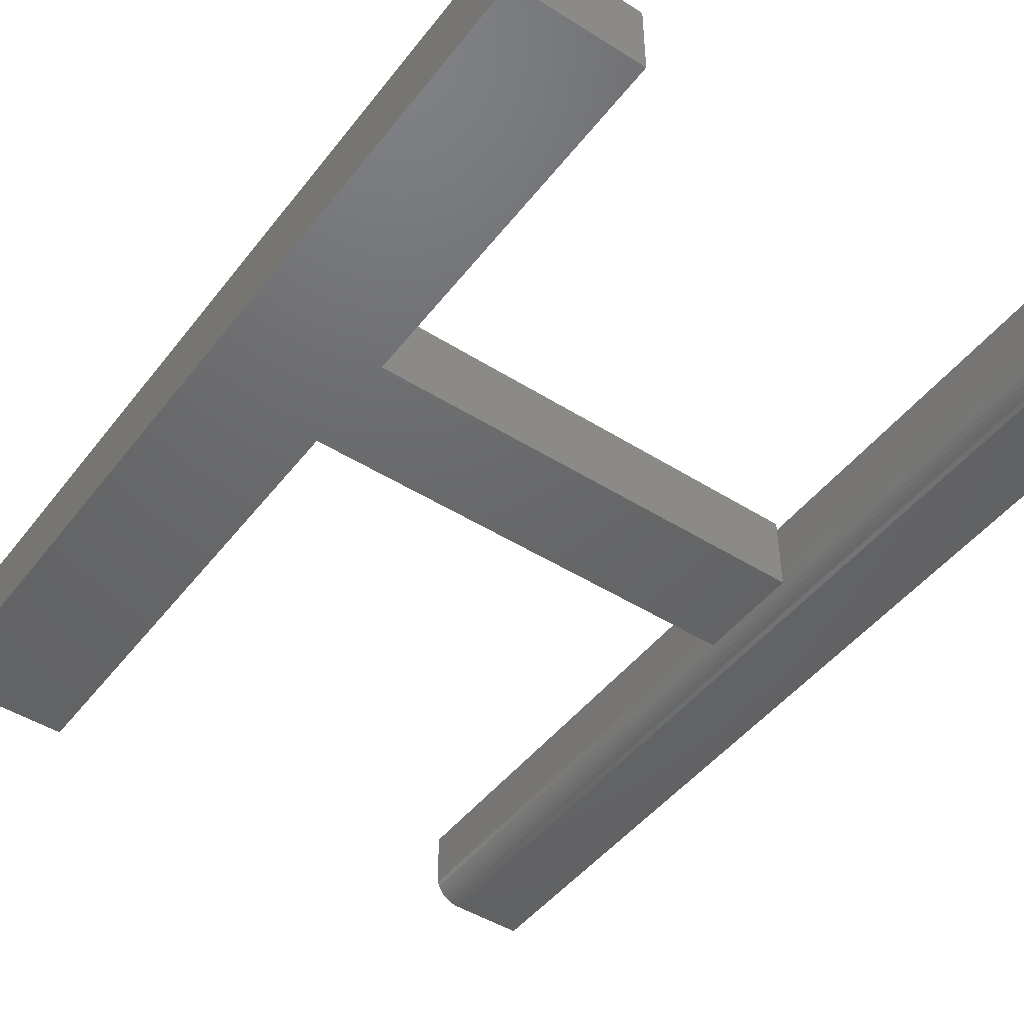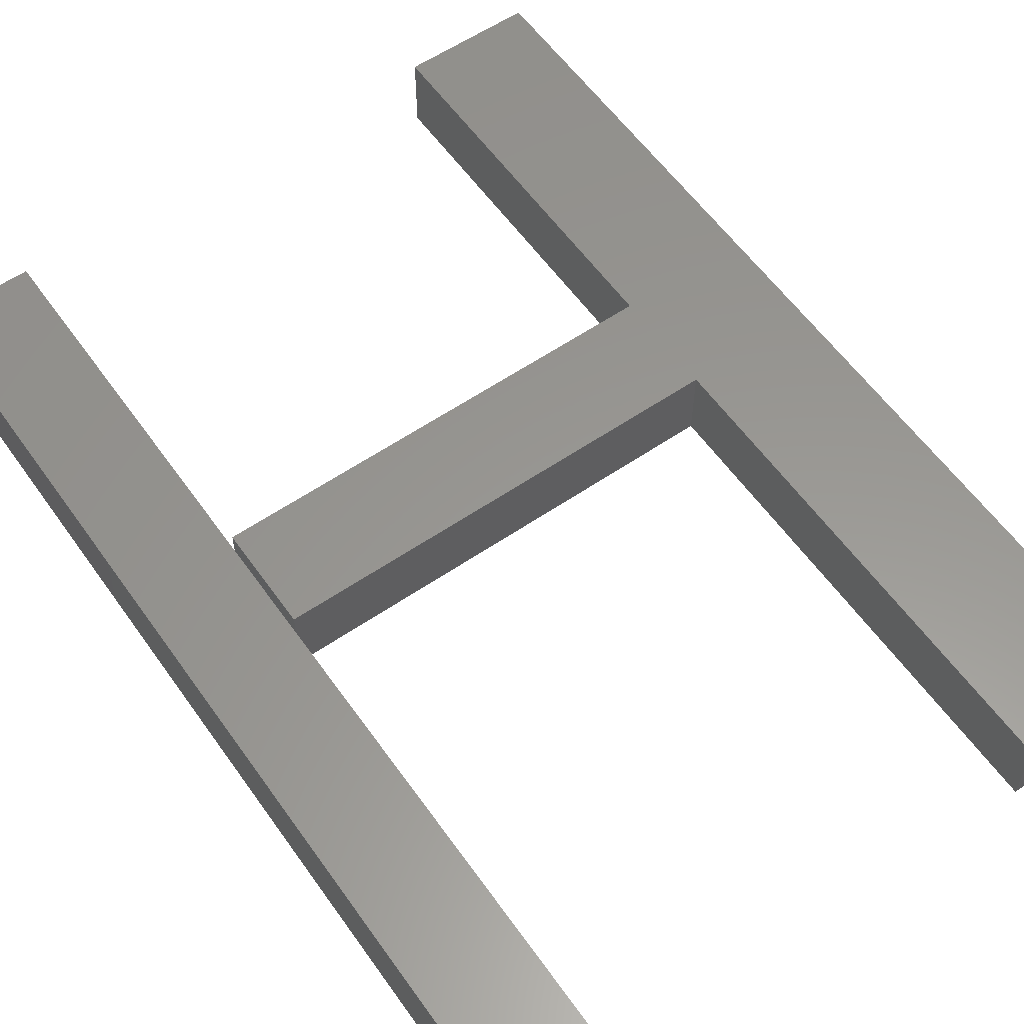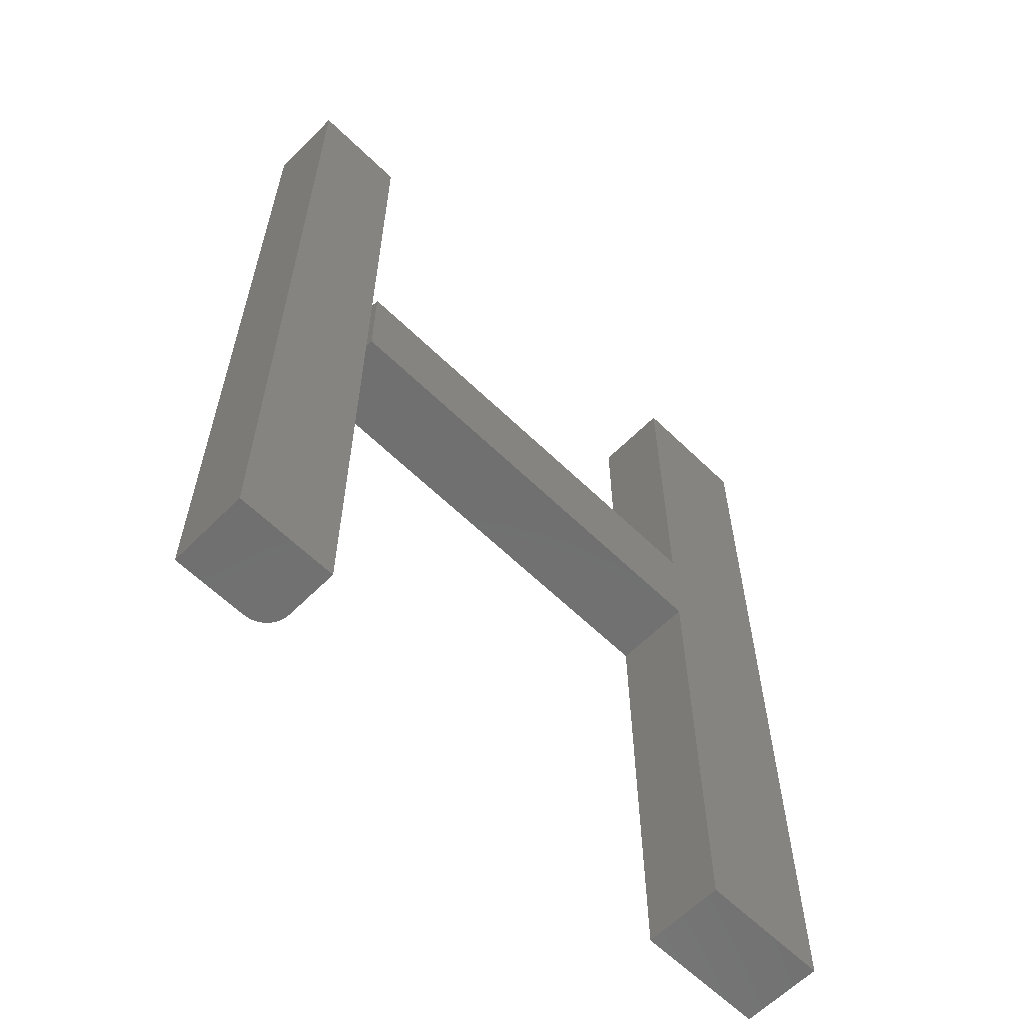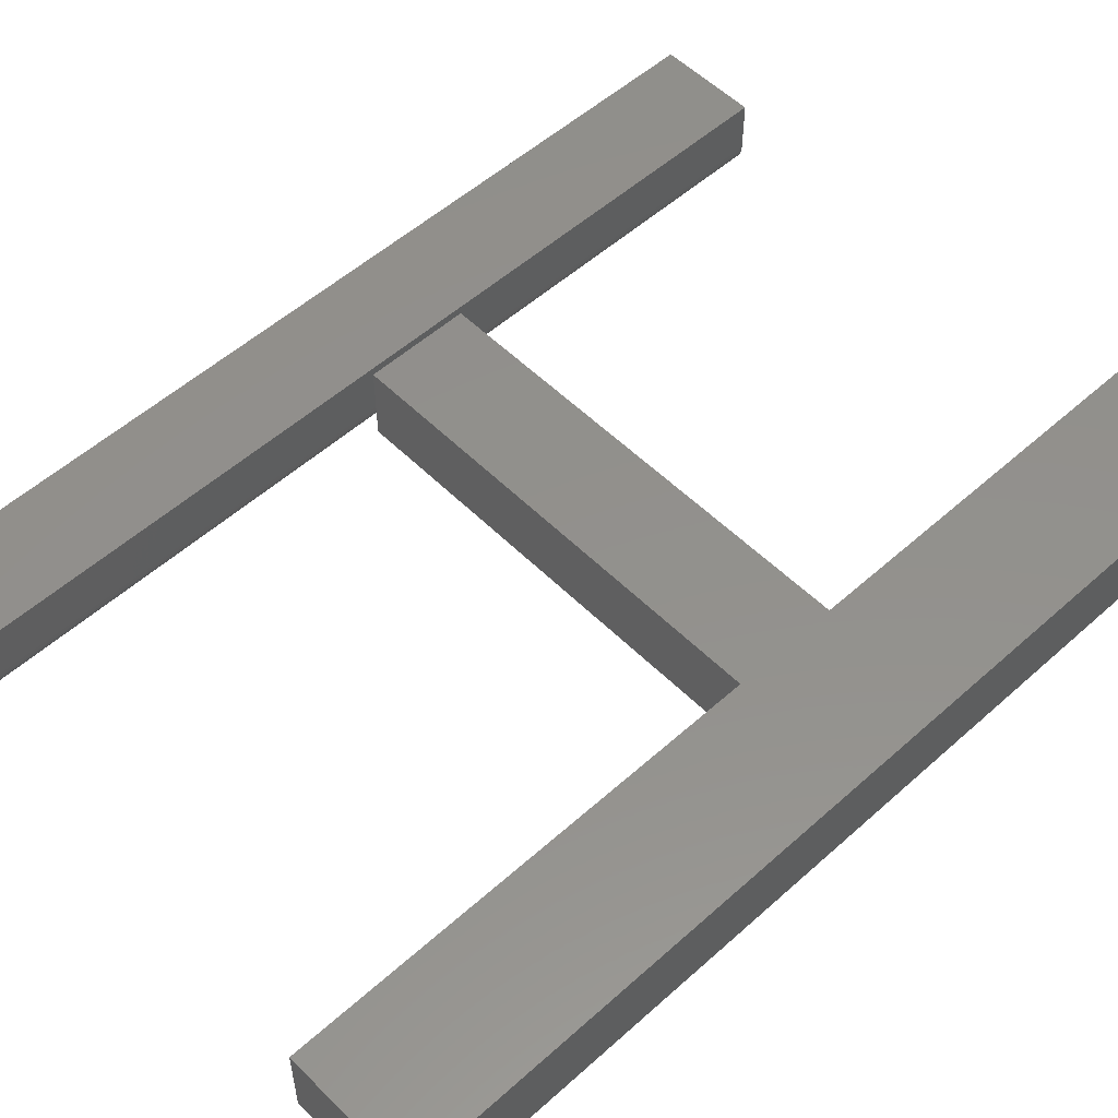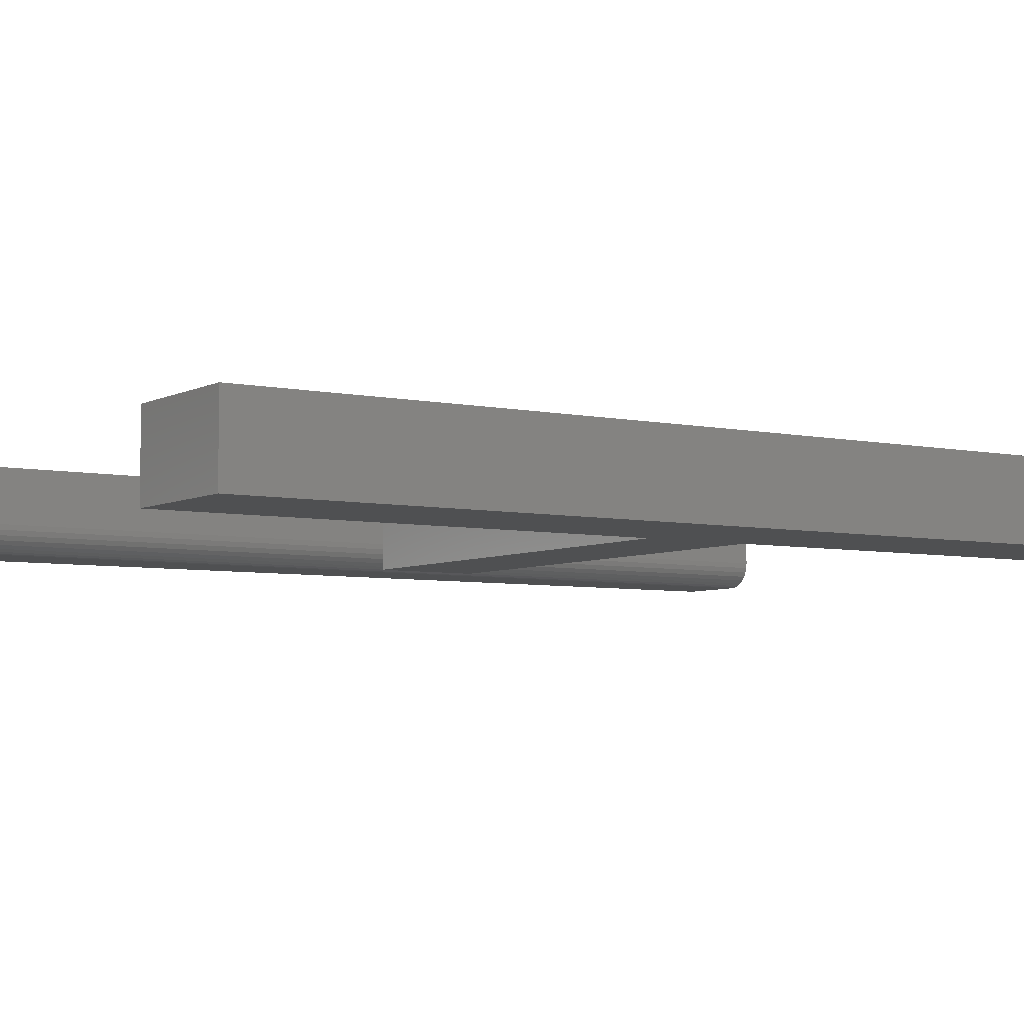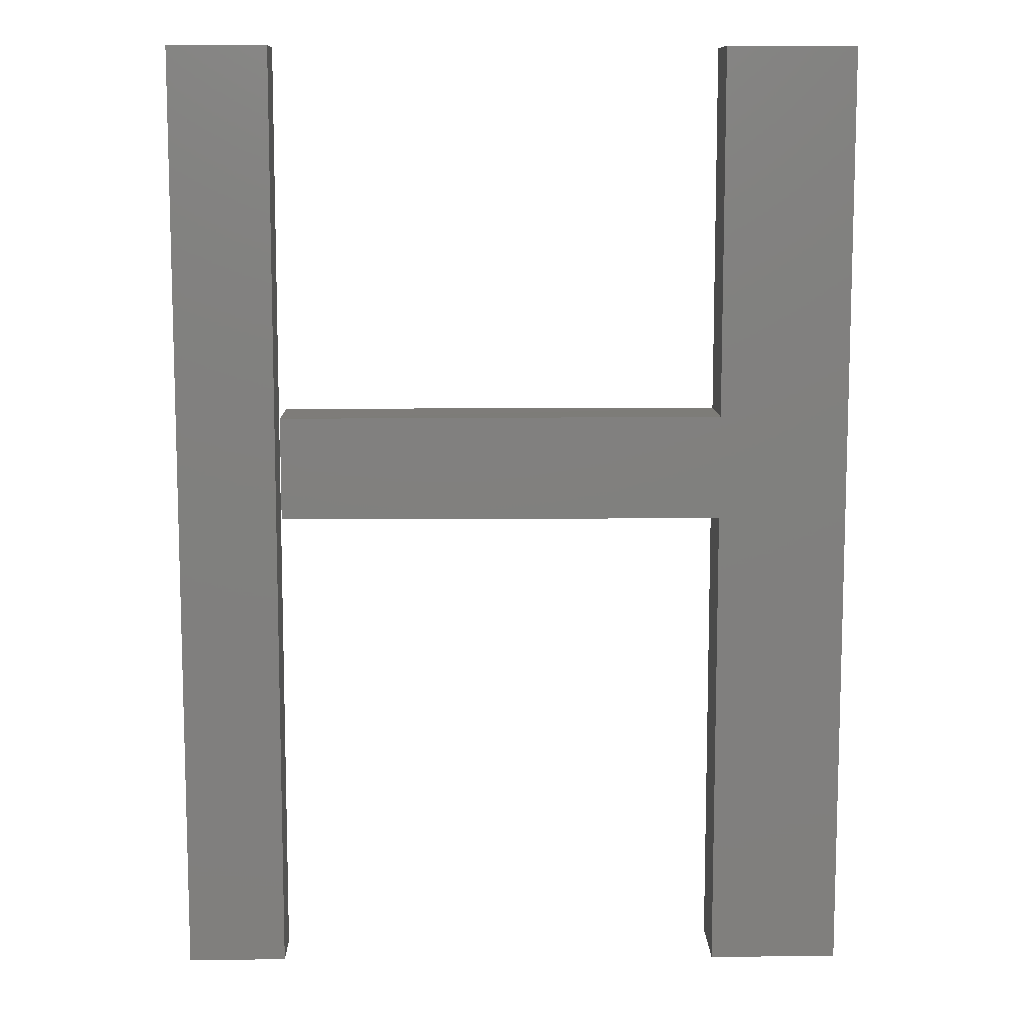
<metadata>
{"format":"stl","ext":"stl","renderer":"f3d","projection":"perspective","resolution":1024,"background":"white","views":[{"elev":-46.8,"azim":144.4,"up":"+Z"},{"elev":58.6,"azim":-35.1,"up":"+Z"},{"elev":-61.7,"azim":-44.6,"up":"+Y"},{"elev":53.9,"azim":46.4,"up":"+Z"},{"elev":-5.5,"azim":56.5,"up":"+Z"},{"elev":10.1,"azim":-0.9,"up":"+Y"}]}
</metadata>
<code>
# stl→obj: 44 verts, 80 faces
v -0.5475 0.2812 0
v -0.5475 0 0
v -0.5859 0 0
v -0.5859 0.1406 0
v -0.5859 0.1714 0
v -0.5859 0.2812 0
v -0.7188 0.1714 0
v -0.7188 0.1406 0
v -0.5475 0.2812 0.02344
v -0.5859 0.2812 0.02344
v -0.5859 0.1717 0.02344
v -0.5859 0.1406 0.02344
v -0.5859 0 0.02344
v -0.5475 0 0.02344
v -0.7188 0.1714 0.02344
v -0.7188 0.1406 0.02344
v -0.7282 0 0
v -0.7267 0.2812 0.0001501
v -0.7267 0 0.0001501
v -0.7282 0.2812 0
v -0.7252 0.2812 0.0005947
v -0.7252 0 0.0005947
v -0.7239 0.2812 0.001317
v -0.7239 0 0.001317
v -0.7227 0.2812 0.002288
v -0.7227 0 0.002288
v -0.7217 0.2812 0.003472
v -0.7217 0 0.003472
v -0.721 0.2812 0.004823
v -0.721 0 0.004823
v -0.7205 0.2812 0.006288
v -0.7205 0 0.006288
v -0.7204 0.2812 0.007812
v -0.7204 0.1717 0.007812
v -0.7204 0.1421 0.007812
v -0.7204 0 0.007812
v -0.75 0 0
v -0.75 0.2812 0
v -0.7204 0.2812 0.02344
v -0.75 0.2812 0.02344
v -0.7204 0.1717 0.02344
v -0.7204 0.1421 0.02344
v -0.7204 0 0.02344
v -0.75 0 0.02344
f 1 2 3
f 1 3 4
f 1 4 5
f 1 5 6
f 7 5 8
f 8 5 4
f 9 10 11
f 9 11 12
f 9 12 13
f 9 13 14
f 15 16 11
f 11 16 12
f 15 7 16
f 16 7 8
f 12 4 13
f 13 4 3
f 10 6 11
f 11 6 5
f 11 5 15
f 15 5 7
f 16 8 12
f 12 8 4
f 9 1 10
f 10 1 6
f 14 2 9
f 9 2 1
f 13 3 14
f 14 3 2
f 17 18 19
f 17 20 18
f 18 21 19
f 19 21 22
f 21 23 22
f 22 23 24
f 23 25 24
f 24 25 26
f 25 27 26
f 26 27 28
f 27 29 28
f 28 29 30
f 29 31 30
f 32 30 31
f 32 31 33
f 32 33 34
f 32 34 35
f 32 35 36
f 37 38 17
f 17 38 20
f 27 39 33
f 27 33 31
f 27 31 29
f 40 39 27
f 40 27 25
f 40 25 23
f 40 23 21
f 40 21 18
f 40 18 20
f 40 20 38
f 41 34 39
f 39 34 33
f 42 35 41
f 41 35 34
f 43 36 42
f 42 36 35
f 17 44 37
f 19 22 24
f 19 24 26
f 19 26 28
f 19 28 30
f 19 30 32
f 19 32 36
f 43 44 17
f 43 17 19
f 43 19 36
f 44 43 42
f 40 44 42
f 40 42 41
f 40 41 39
f 40 38 44
f 44 38 37

</code>
